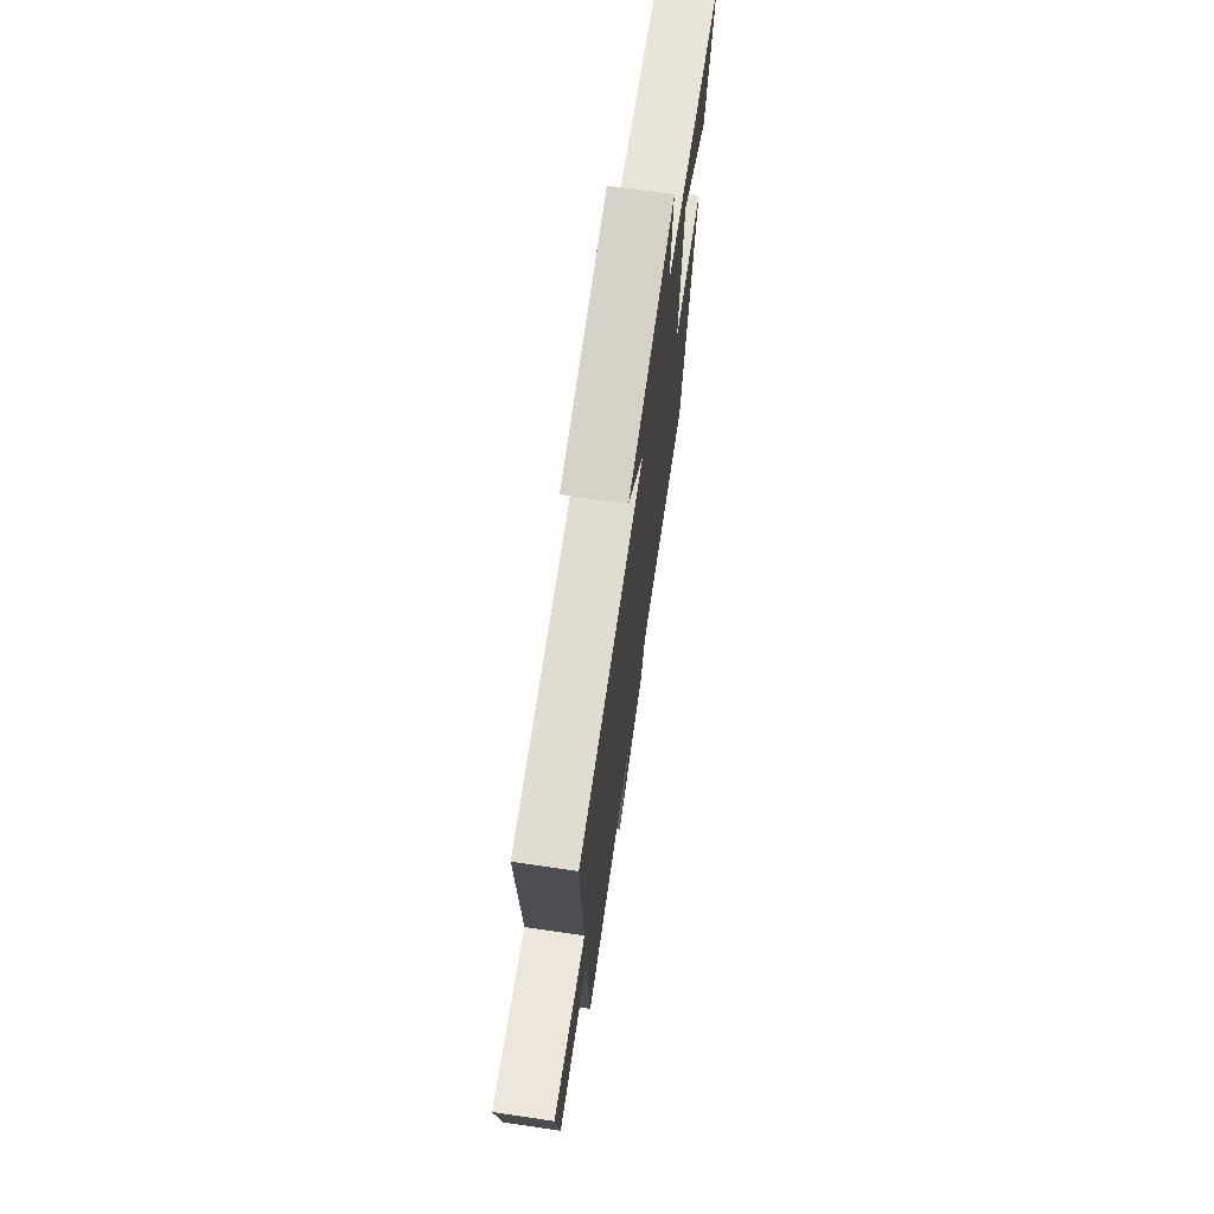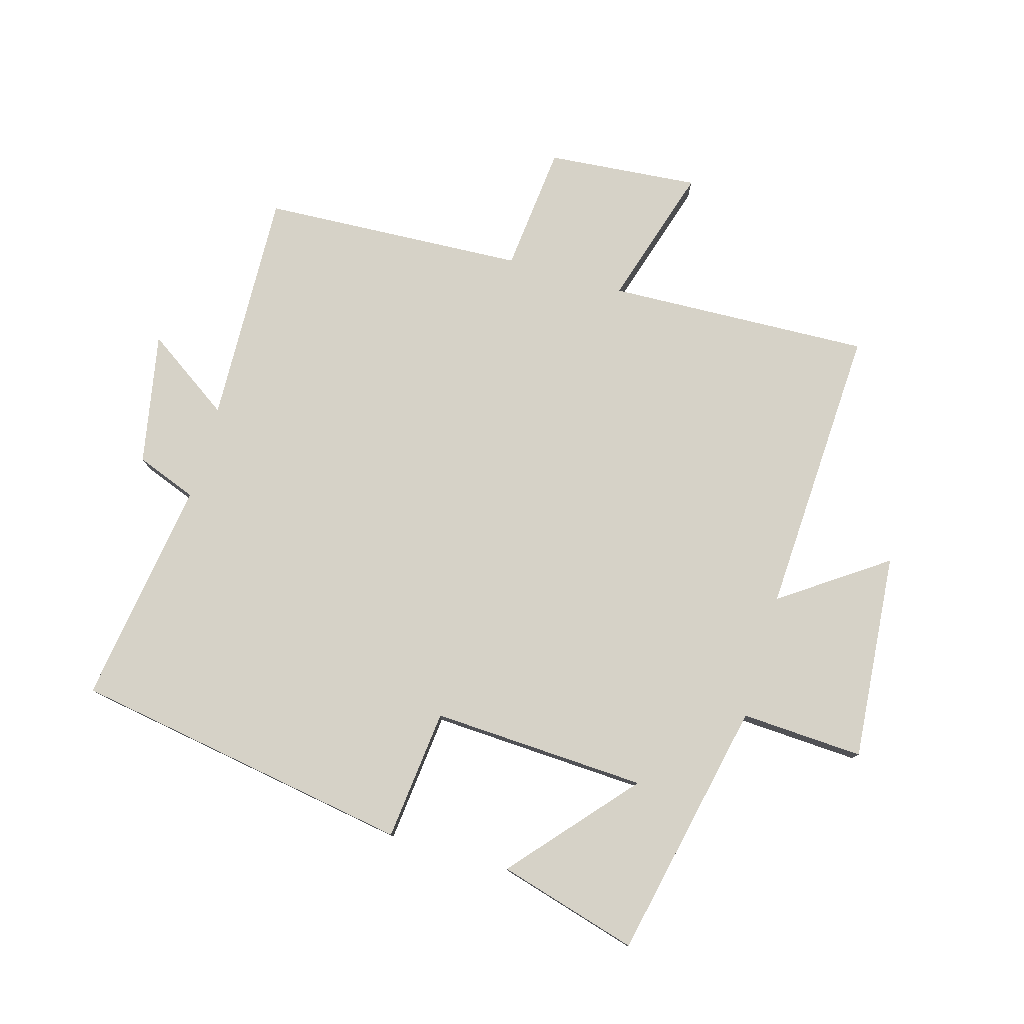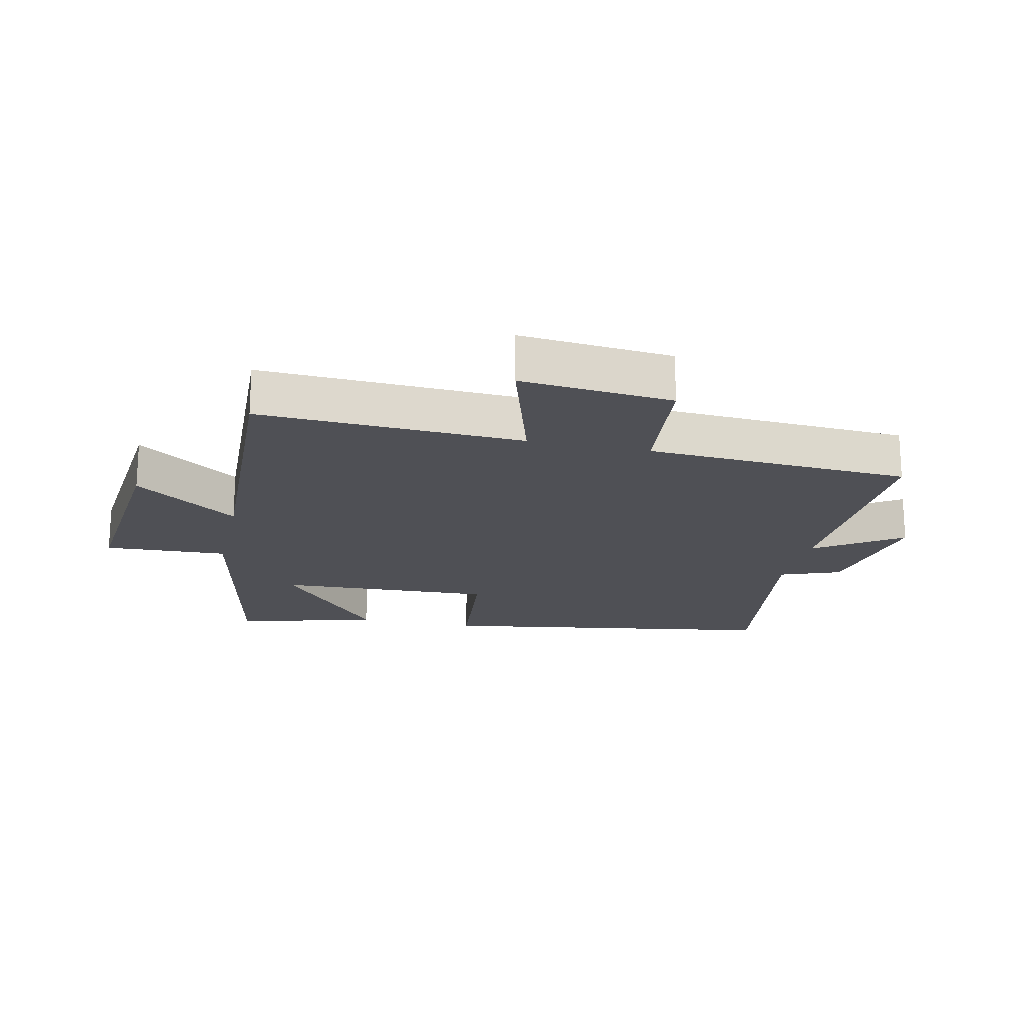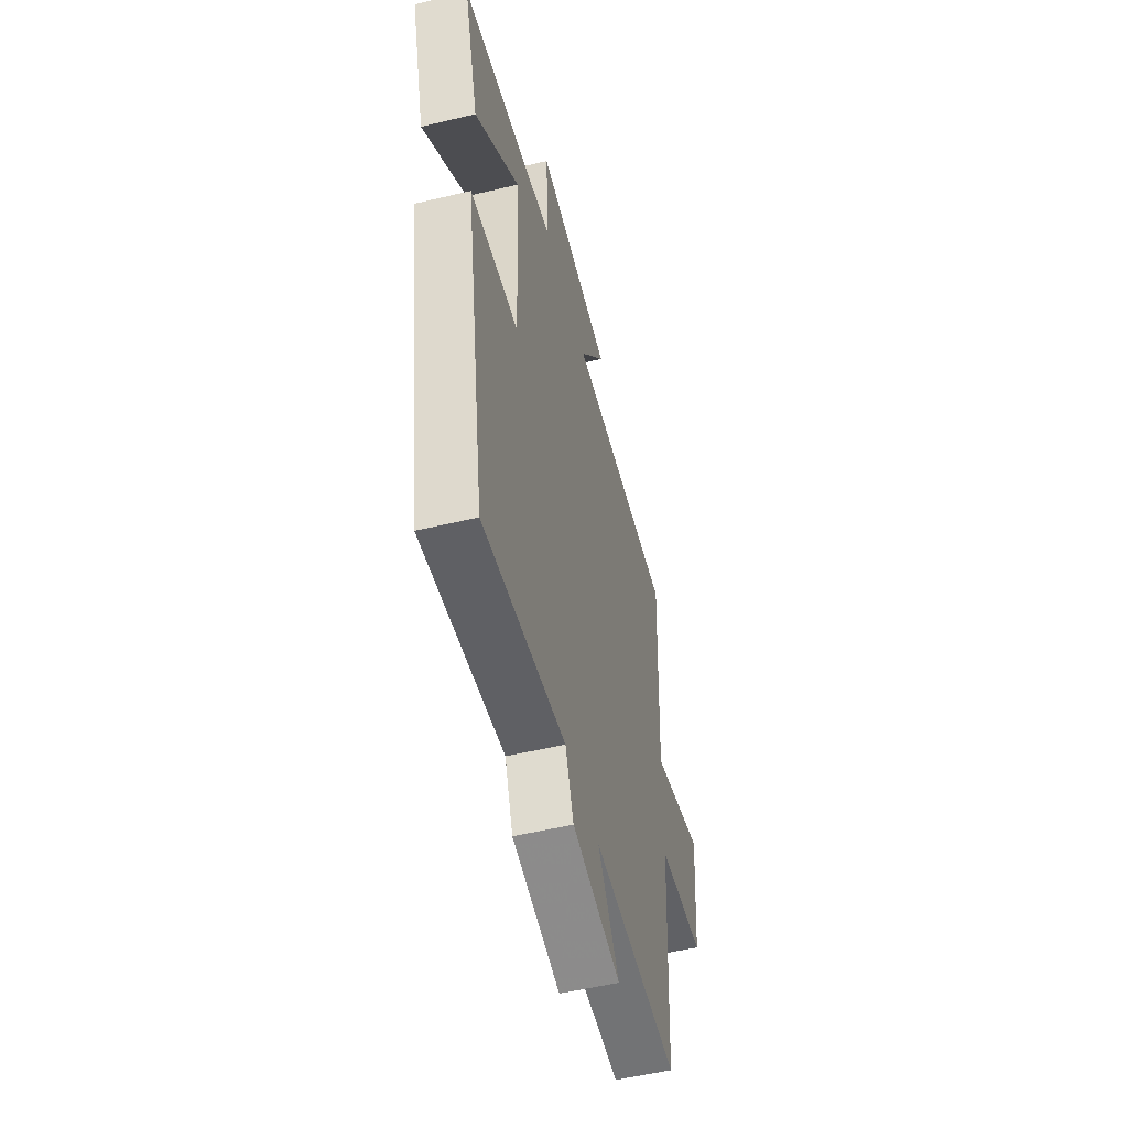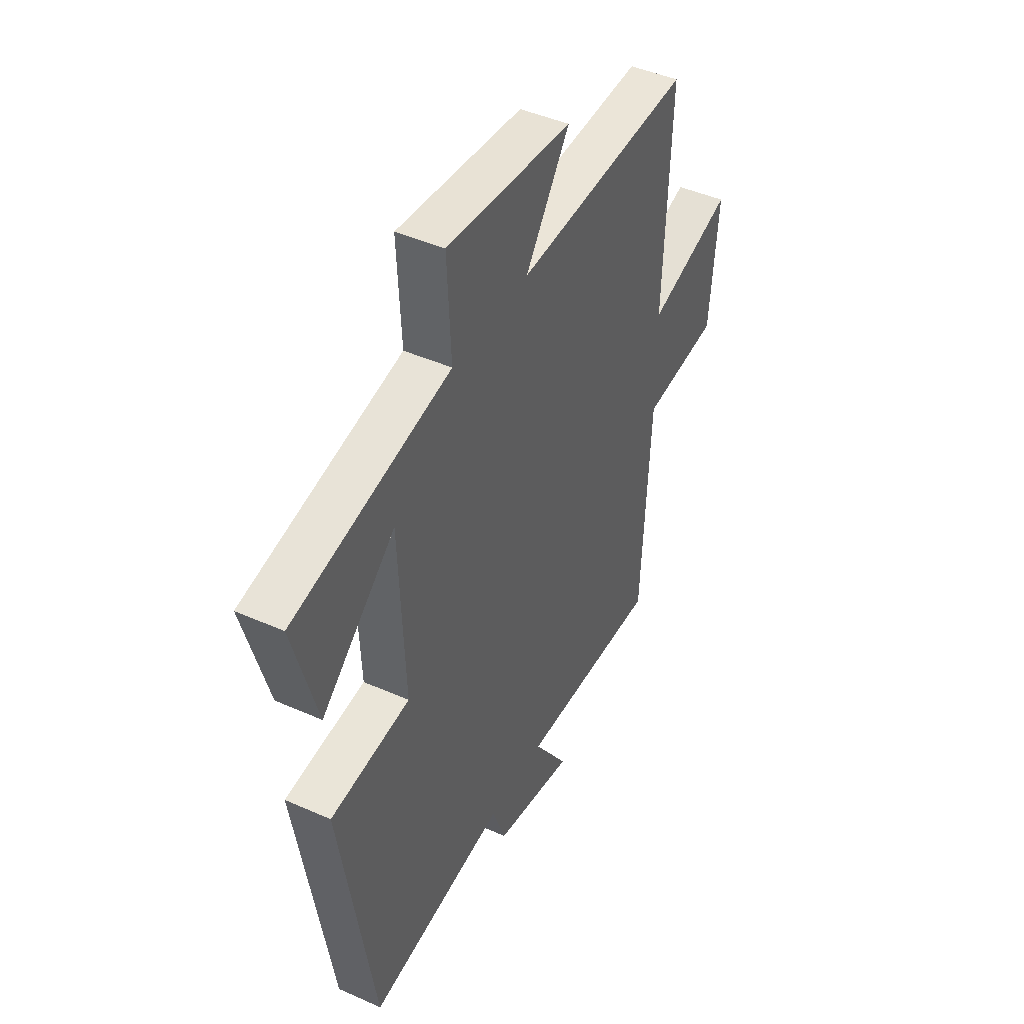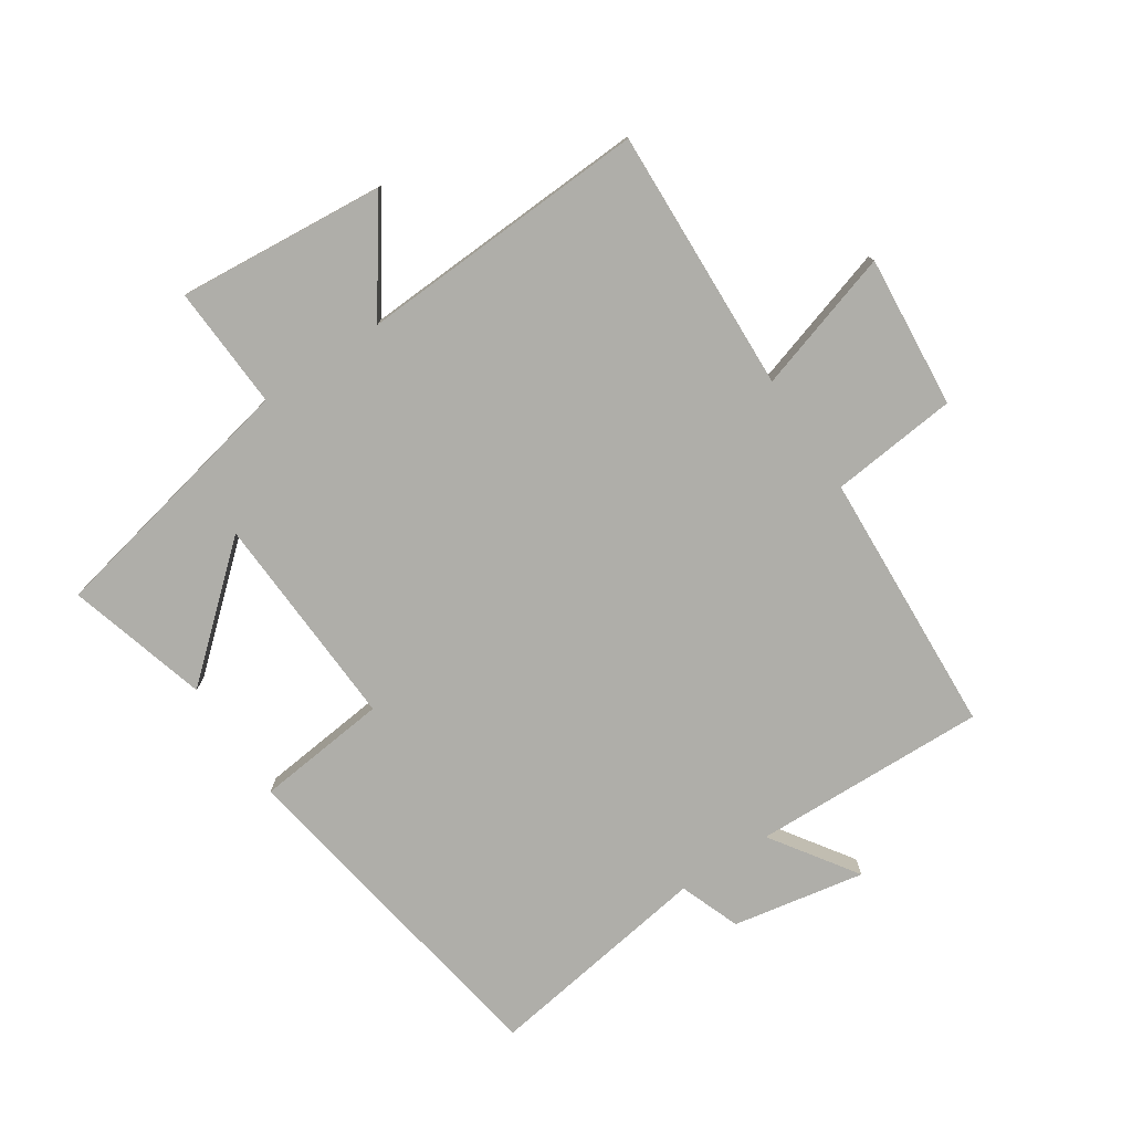
<metadata>
{"format":"obj","ext":"obj","renderer":"f3d","projection":"perspective","resolution":1024,"background":"white","views":[{"elev":72.3,"azim":98.3,"up":"+Z"},{"elev":78.6,"azim":-73.8,"up":"+Y"},{"elev":-19.3,"azim":77.4,"up":"+Y"},{"elev":-53.9,"azim":-75.7,"up":"+Z"},{"elev":44.6,"azim":-62.6,"up":"+Z"},{"elev":-77.5,"azim":33.7,"up":"+Y"}]}
</metadata>
<code>
v 0.477 0.07 -0.513
v 0.104 0.07 -0.5
v 0.196 0.07 -0.636
v -0.014 0.07 -0.596
v -0.05 0.07 -0.5
v -0.411 0.07 -0.553
v -0.5 0.07 -0.008
v -0.29 0.07 0.014
v -0.306 0.07 0.358
v -0.5 0.07 0.19
v -0.563 0.07 0.414
v -0.149 0.07 0.5
v -0.159 0.07 0.696
v 0.171 0.07 0.666
v 0.055 0.07 0.5
v 0.518 0.07 0.521
v 0.5 0.07 0.101
v 0.724 0.07 0.169
v 0.702 0.07 -0.073
v 0.5 0.07 -0.093
v 0.477 0 -0.513
v 0.104 0 -0.5
v 0.196 0 -0.636
v -0.014 0 -0.596
v -0.05 0 -0.5
v -0.411 0 -0.553
v -0.5 0 -0.008
v -0.29 0 0.014
v -0.306 0 0.358
v -0.5 0 0.19
v -0.563 0 0.414
v -0.149 0 0.5
v -0.159 0 0.696
v 0.171 0 0.666
v 0.055 0 0.5
v 0.518 0 0.521
v 0.5 0 0.101
v 0.724 0 0.169
v 0.702 0 -0.073
v 0.5 0 -0.093
f 17 18 19 20
f 17 20 1 2
f 15 16 17 2
f 12 13 14 15
f 12 15 2
f 9 10 11 12
f 8 9 12 2
f 5 6 7 8
f 5 8 2 3
f 3 4 5
f 40 39 38 37
f 22 21 40 37
f 22 37 36 35
f 35 34 33 32
f 22 35 32
f 32 31 30 29
f 22 32 29 28
f 28 27 26 25
f 23 22 28 25
f 25 24 23
f 1 21 22 2
f 2 22 23 3
f 3 23 24 4
f 4 24 25 5
f 5 25 26 6
f 6 26 27 7
f 7 27 28 8
f 8 28 29 9
f 9 29 30 10
f 10 30 31 11
f 11 31 32 12
f 12 32 33 13
f 13 33 34 14
f 14 34 35 15
f 15 35 36 16
f 16 36 37 17
f 17 37 38 18
f 18 38 39 19
f 19 39 40 20
f 20 40 21 1

</code>
